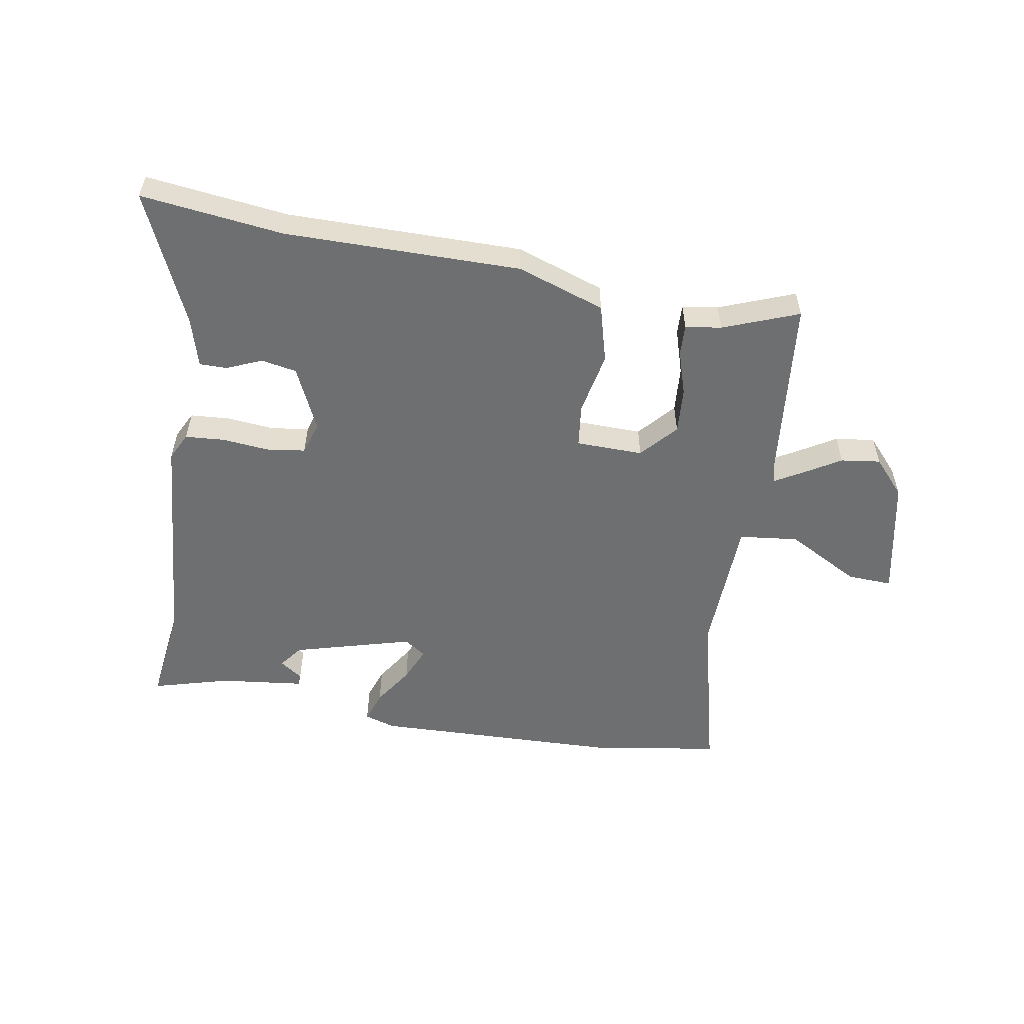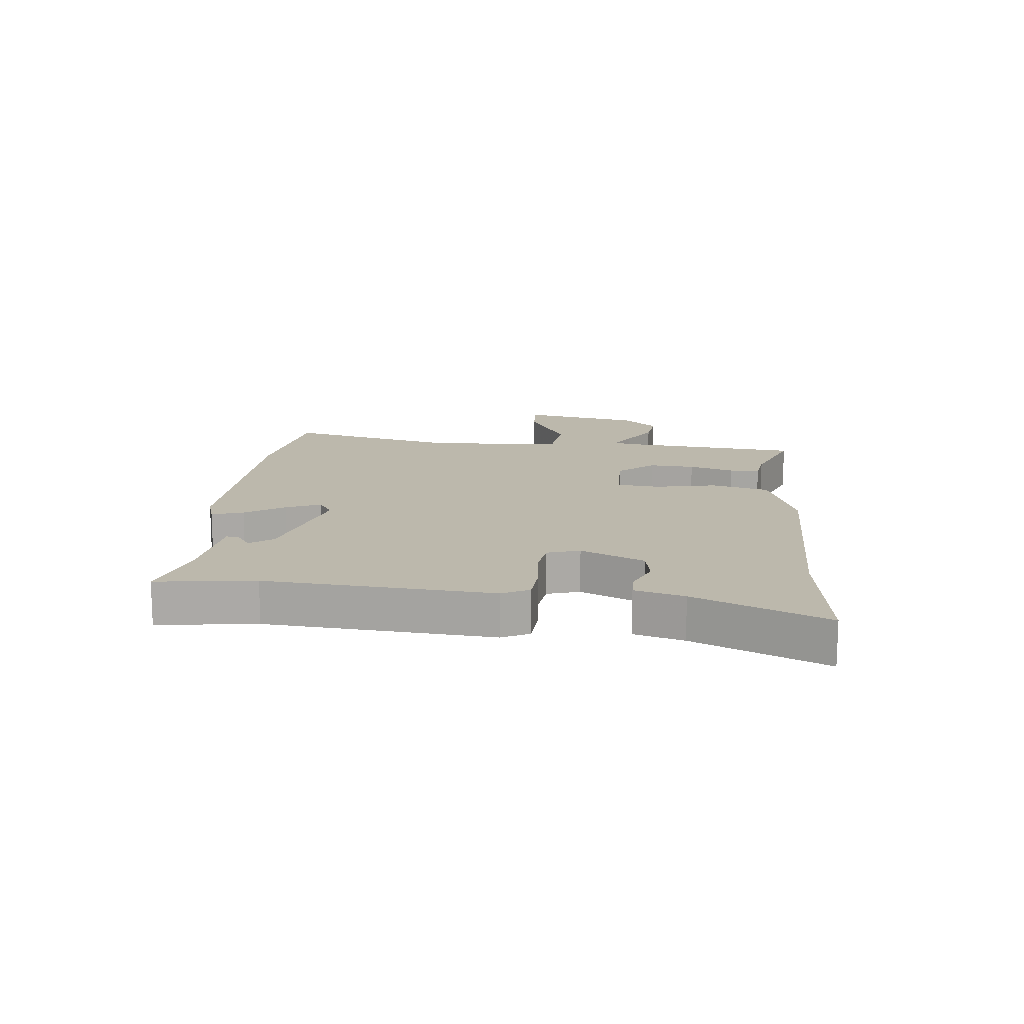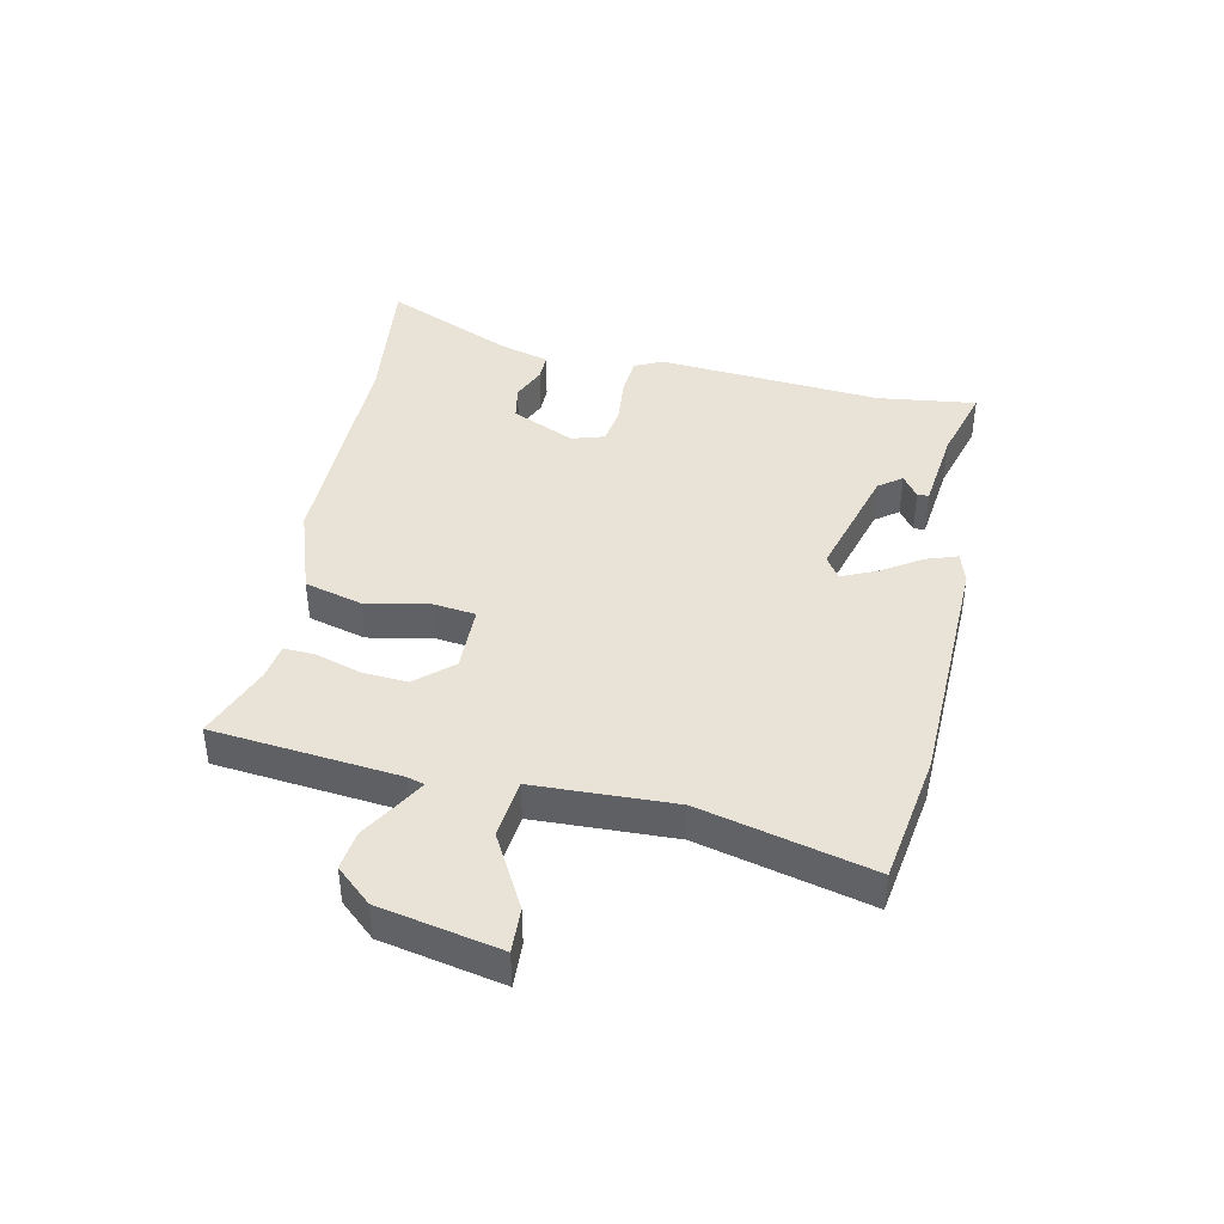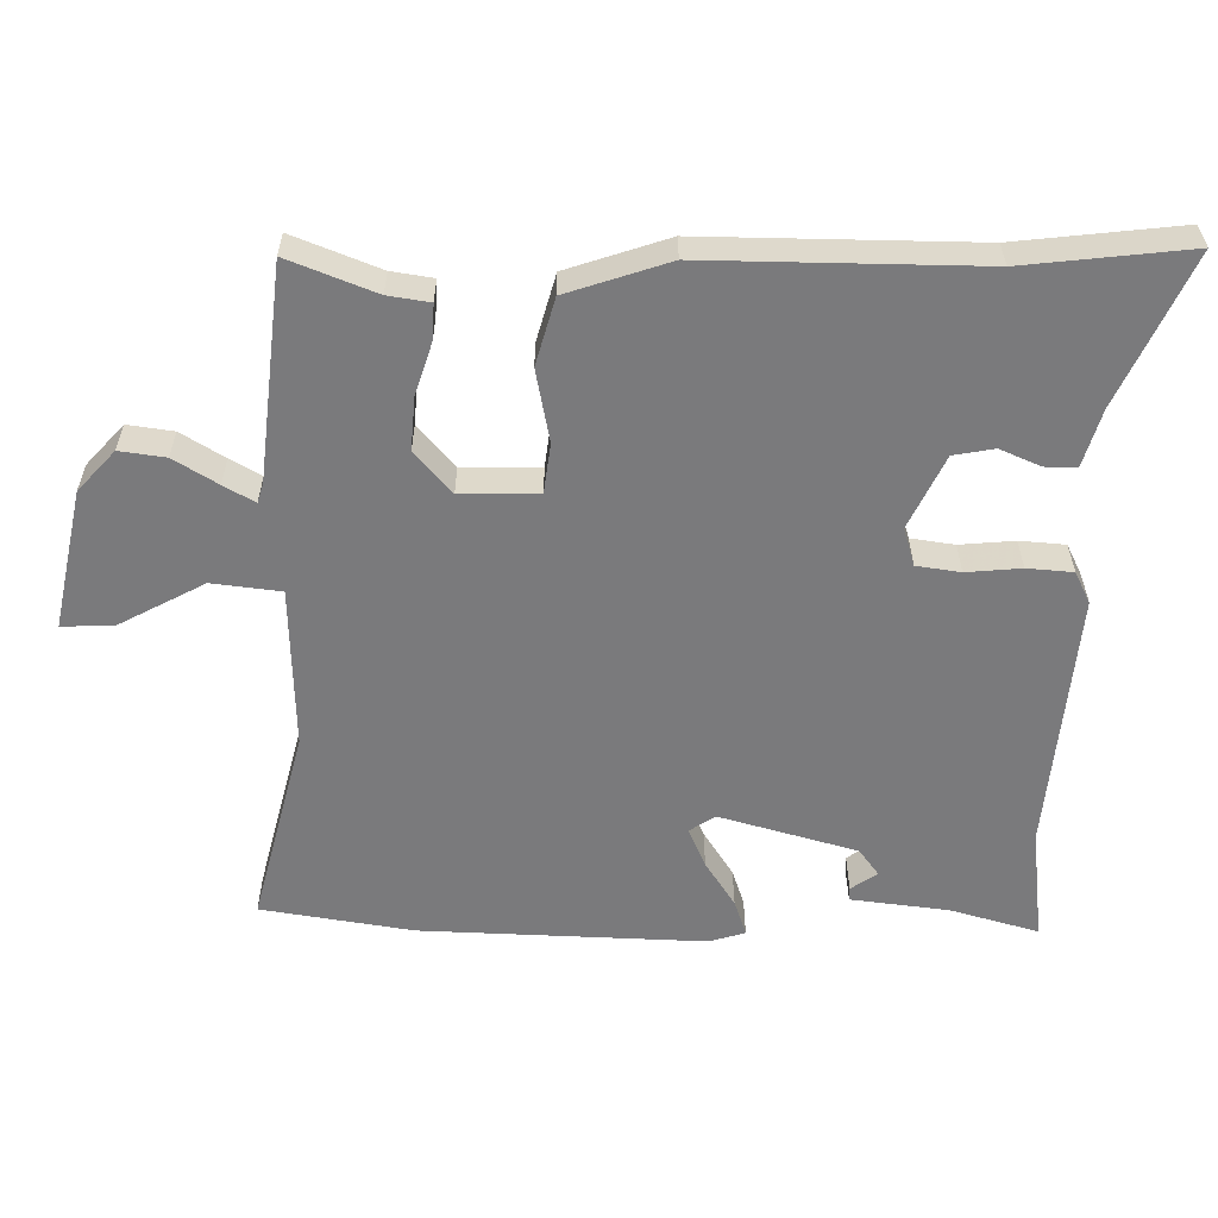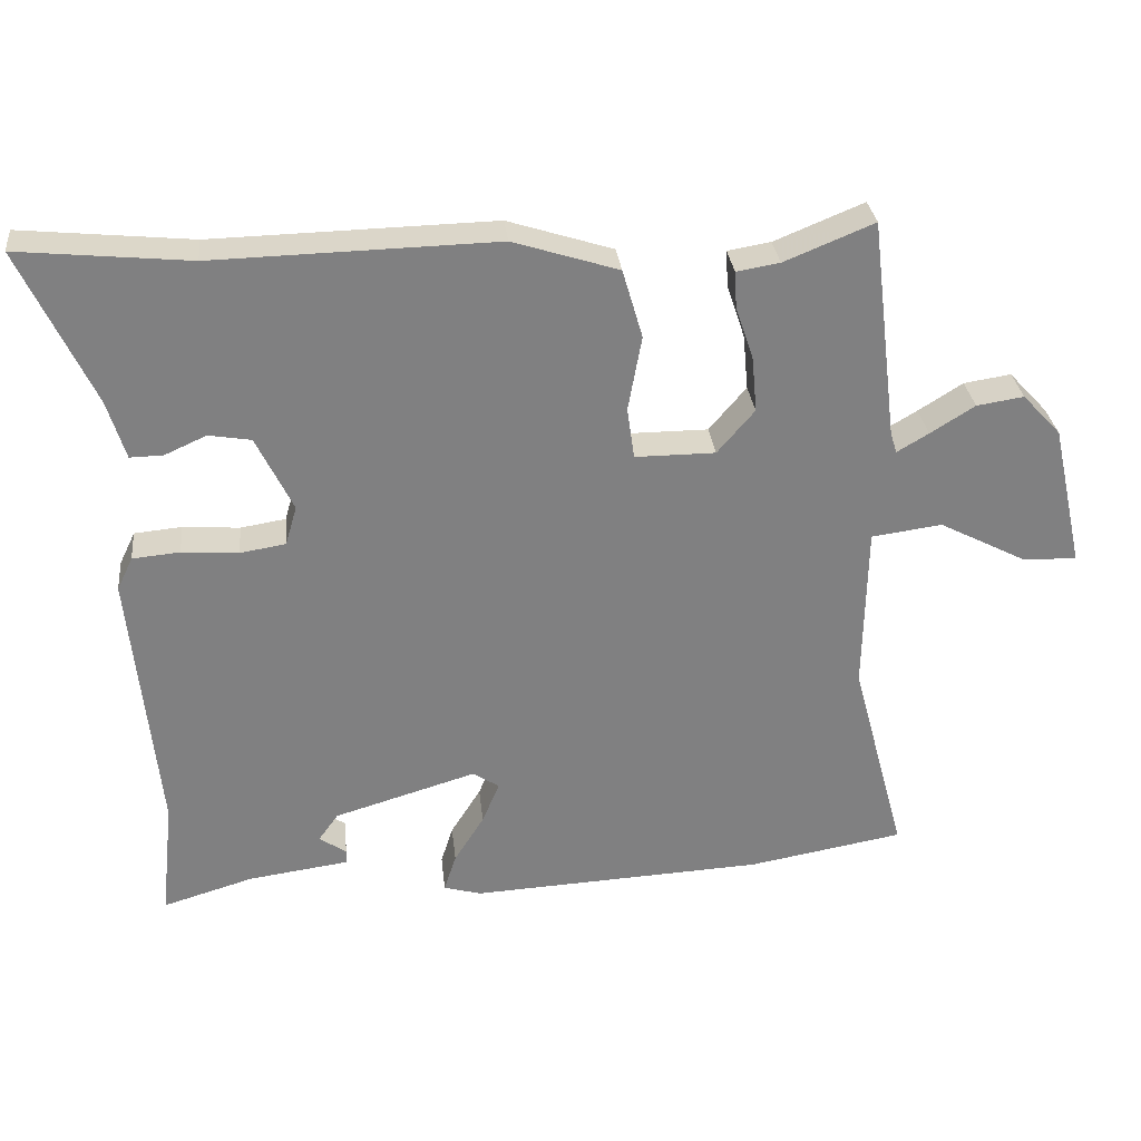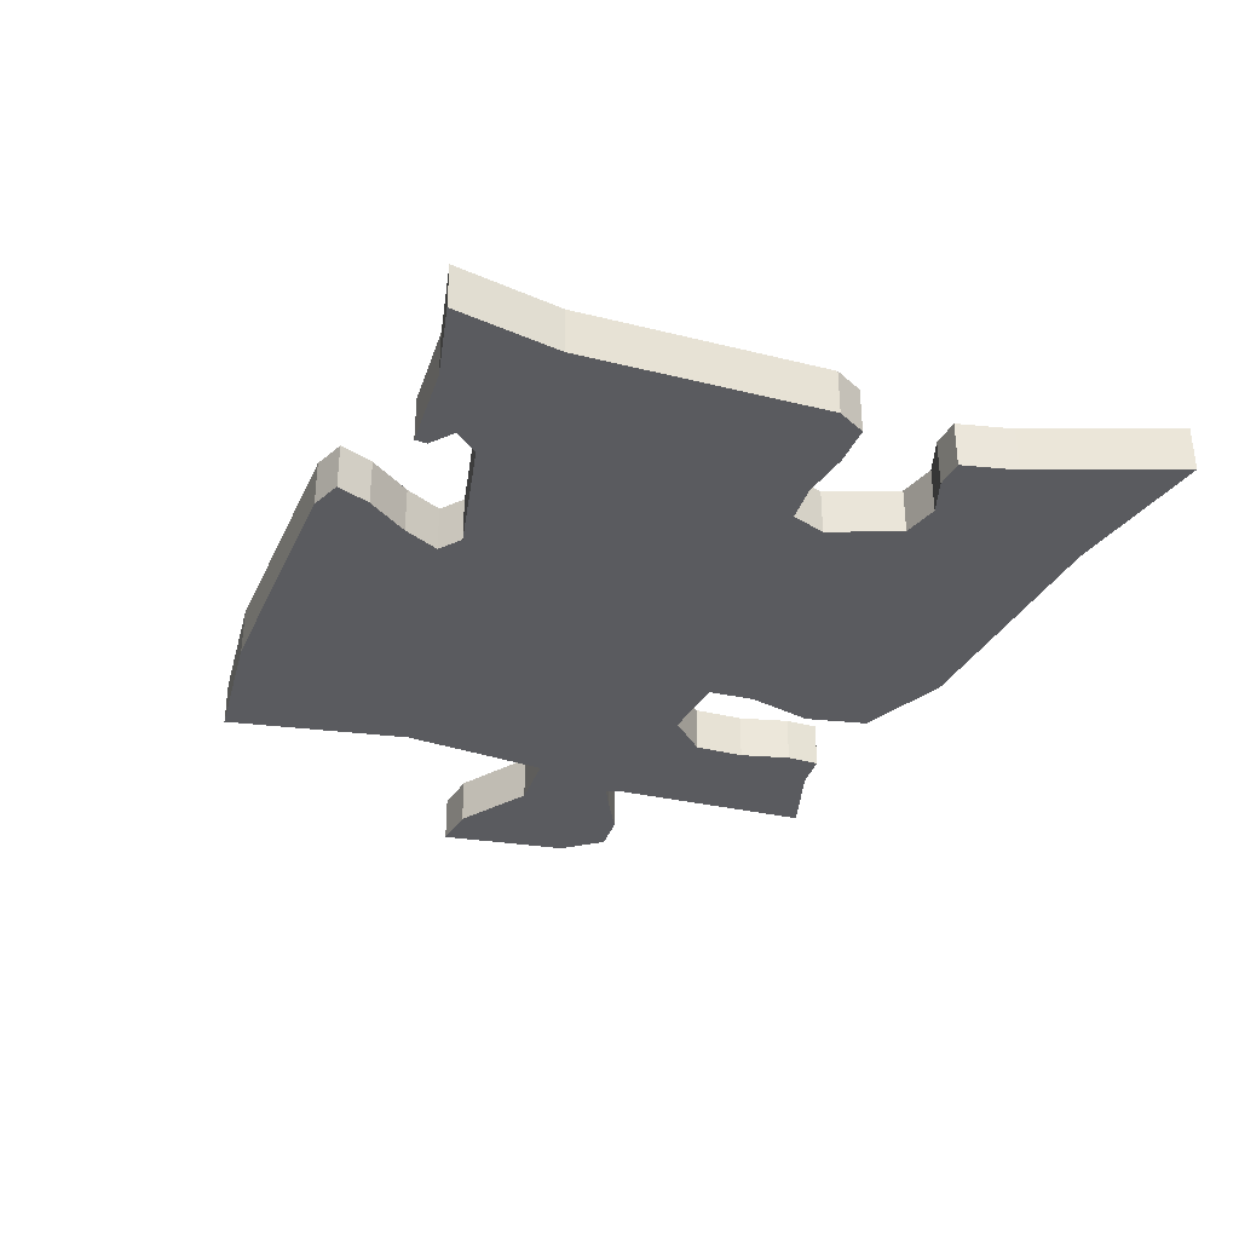
<metadata>
{"format":"obj","ext":"obj","renderer":"f3d","projection":"perspective","resolution":1024,"background":"white","views":[{"elev":-54.6,"azim":-10.8,"up":"+Y"},{"elev":14.6,"azim":-85.5,"up":"+Y"},{"elev":41.4,"azim":100.9,"up":"+Y"},{"elev":31.8,"azim":179.9,"up":"+Z"},{"elev":30.3,"azim":-6.2,"up":"+Z"},{"elev":-32.8,"azim":-114.8,"up":"+Y"}]}
</metadata>
<code>
v -0.503 0.07 -0.526
v -0.485 0.07 -0.361
v -0.522 0.07 0.015
v -0.5 0.07 0.061
v -0.434 0.07 0.067
v -0.355 0.07 0.061
v -0.292 0.07 0.071
v -0.276 0.07 0.126
v -0.327 0.07 0.231
v -0.386 0.07 0.241
v -0.444 0.07 0.215
v -0.49 0.07 0.214
v -0.515 0.07 0.296
v -0.616 0.07 0.512
v -0.378 0.07 0.488
v 0.015 0.07 0.497
v 0.162 0.07 0.45
v 0.19 0.07 0.354
v 0.171 0.07 0.249
v 0.181 0.07 0.177
v 0.293 0.07 0.177
v 0.345 0.07 0.238
v 0.338 0.07 0.315
v 0.313 0.07 0.39
v 0.31 0.07 0.441
v 0.37 0.07 0.451
v 0.495 0.07 0.502
v 0.533 0.07 0.192
v 0.542 0.07 0.164
v 0.586 0.07 0.19
v 0.648 0.07 0.229
v 0.714 0.07 0.239
v 0.768 0.07 0.181
v 0.813 0.07 -0.02
v 0.738 0.07 -0.018
v 0.615 0.07 0.046
v 0.516 0.07 0.033
v 0.512 0.07 -0.201
v 0.588 0.07 -0.485
v 0.37 0.07 -0.523
v -0.041 0.07 -0.543
v -0.093 0.07 -0.528
v -0.076 0.07 -0.475
v -0.034 0.07 -0.408
v -0.01 0.07 -0.35
v -0.047 0.07 -0.326
v -0.245 0.07 -0.385
v -0.273 0.07 -0.424
v -0.235 0.07 -0.45
v -0.235 0.07 -0.469
v -0.376 0.07 -0.488
v -0.503 0 -0.526
v -0.485 0 -0.361
v -0.522 0 0.015
v -0.5 0 0.061
v -0.434 0 0.067
v -0.355 0 0.061
v -0.292 0 0.071
v -0.276 0 0.126
v -0.327 0 0.231
v -0.386 0 0.241
v -0.444 0 0.215
v -0.49 0 0.214
v -0.515 0 0.296
v -0.616 0 0.512
v -0.378 0 0.488
v 0.015 0 0.497
v 0.162 0 0.45
v 0.19 0 0.354
v 0.171 0 0.249
v 0.181 0 0.177
v 0.293 0 0.177
v 0.345 0 0.238
v 0.338 0 0.315
v 0.313 0 0.39
v 0.31 0 0.441
v 0.37 0 0.451
v 0.495 0 0.502
v 0.533 0 0.192
v 0.542 0 0.164
v 0.586 0 0.19
v 0.648 0 0.229
v 0.714 0 0.239
v 0.768 0 0.181
v 0.813 0 -0.02
v 0.738 0 -0.018
v 0.615 0 0.046
v 0.516 0 0.033
v 0.512 0 -0.201
v 0.588 0 -0.485
v 0.37 0 -0.523
v -0.041 0 -0.543
v -0.093 0 -0.528
v -0.076 0 -0.475
v -0.034 0 -0.408
v -0.01 0 -0.35
v -0.047 0 -0.326
v -0.245 0 -0.385
v -0.273 0 -0.424
v -0.235 0 -0.45
v -0.235 0 -0.469
v -0.376 0 -0.488
f 48 49 50 51
f 51 1 2
f 48 51 2
f 47 48 2
f 4 5 6
f 3 4 6
f 2 3 6
f 47 2 6
f 46 47 6
f 45 46 6 7
f 42 43 44
f 41 42 44
f 40 41 44
f 39 40 44
f 38 39 44
f 37 38 44 45
f 34 35 36
f 33 34 36
f 32 33 36
f 31 32 36
f 30 31 36
f 29 30 36 37
f 45 7 8
f 37 45 8
f 29 37 8
f 28 29 8
f 23 24 25 26
f 26 27 28
f 23 26 28
f 22 23 28
f 17 18 19
f 16 17 19
f 15 16 19
f 15 19 20
f 14 15 20
f 13 14 20
f 10 11 12 13
f 9 10 13 20
f 8 9 20
f 21 22 28
f 21 28 8
f 8 20 21
f 102 101 100 99
f 53 52 102
f 53 102 99
f 53 99 98
f 57 56 55
f 57 55 54
f 57 54 53
f 57 53 98
f 57 98 97
f 58 57 97 96
f 95 94 93
f 95 93 92
f 95 92 91
f 95 91 90
f 95 90 89
f 96 95 89 88
f 87 86 85
f 87 85 84
f 87 84 83
f 87 83 82
f 87 82 81
f 88 87 81 80
f 59 58 96
f 59 96 88
f 59 88 80
f 59 80 79
f 77 76 75 74
f 79 78 77
f 79 77 74
f 79 74 73
f 70 69 68
f 70 68 67
f 70 67 66
f 71 70 66
f 71 66 65
f 71 65 64
f 64 63 62 61
f 71 64 61 60
f 71 60 59
f 79 73 72
f 59 79 72
f 72 71 59
f 1 52 53 2
f 2 53 54 3
f 3 54 55 4
f 4 55 56 5
f 5 56 57 6
f 6 57 58 7
f 7 58 59 8
f 8 59 60 9
f 9 60 61 10
f 10 61 62 11
f 11 62 63 12
f 12 63 64 13
f 13 64 65 14
f 14 65 66 15
f 15 66 67 16
f 16 67 68 17
f 17 68 69 18
f 18 69 70 19
f 19 70 71 20
f 20 71 72 21
f 21 72 73 22
f 22 73 74 23
f 23 74 75 24
f 24 75 76 25
f 25 76 77 26
f 26 77 78 27
f 27 78 79 28
f 28 79 80 29
f 29 80 81 30
f 30 81 82 31
f 31 82 83 32
f 32 83 84 33
f 33 84 85 34
f 34 85 86 35
f 35 86 87 36
f 36 87 88 37
f 37 88 89 38
f 38 89 90 39
f 39 90 91 40
f 40 91 92 41
f 41 92 93 42
f 42 93 94 43
f 43 94 95 44
f 44 95 96 45
f 45 96 97 46
f 46 97 98 47
f 47 98 99 48
f 48 99 100 49
f 49 100 101 50
f 50 101 102 51
f 51 102 52 1

</code>
